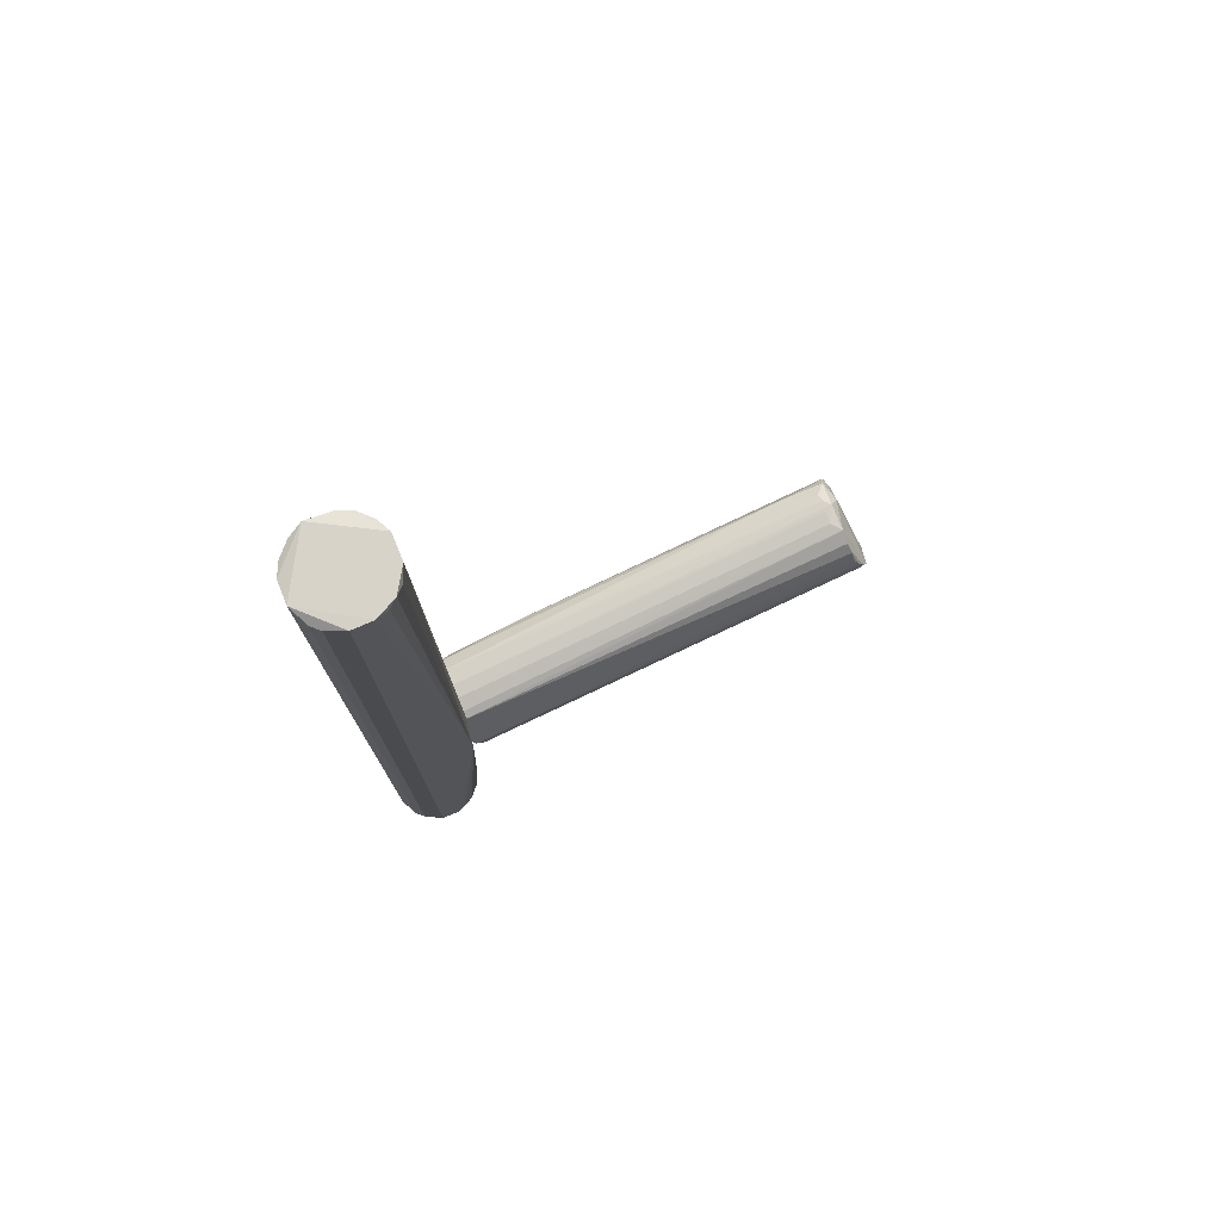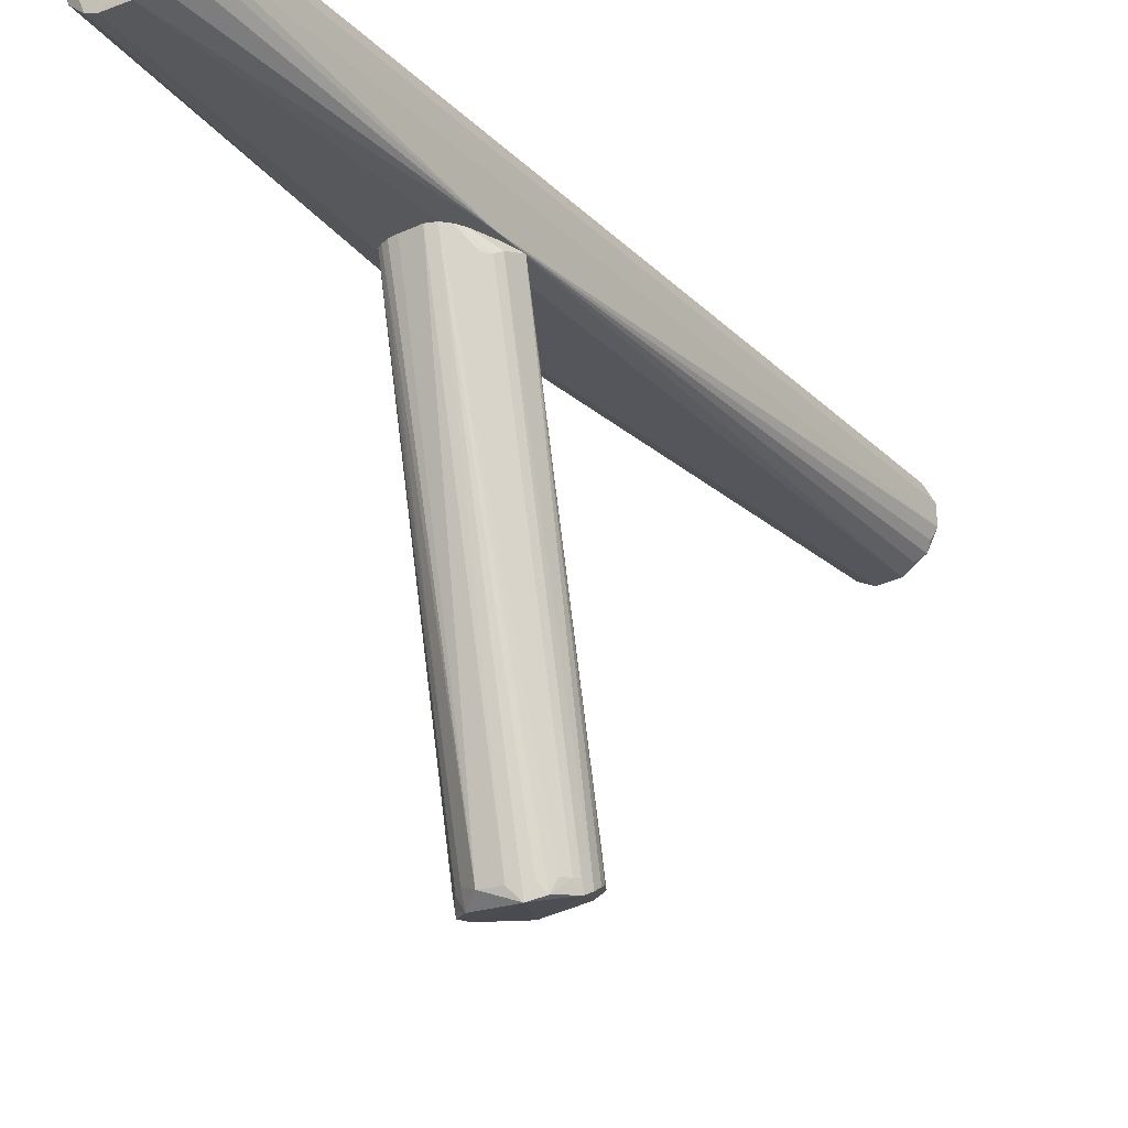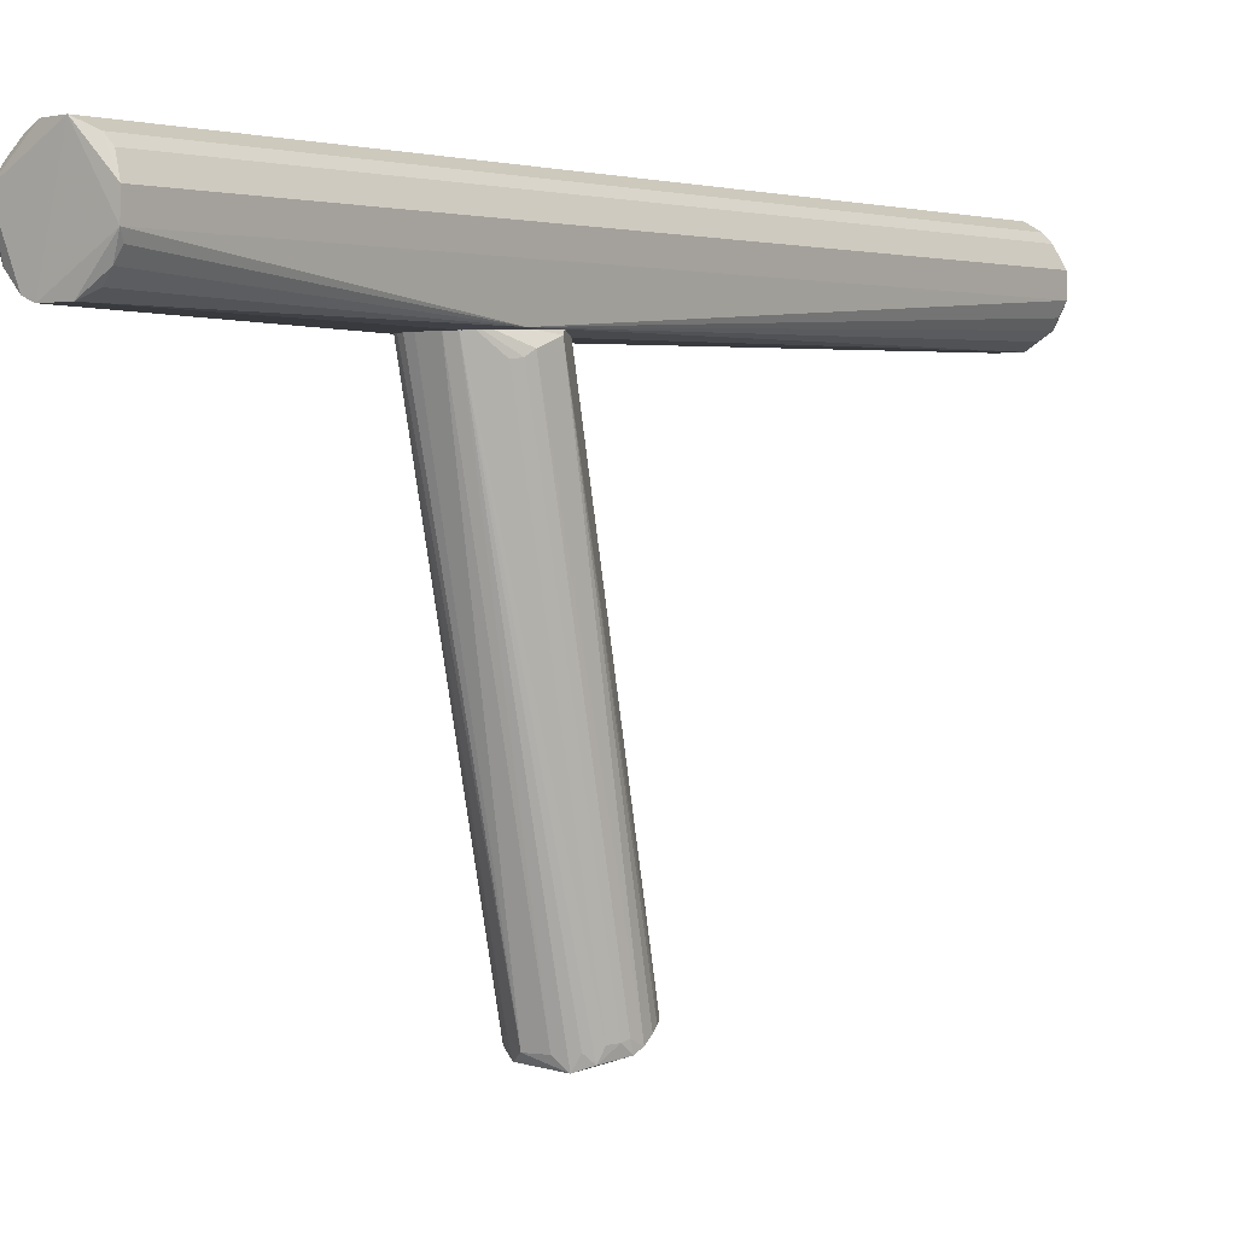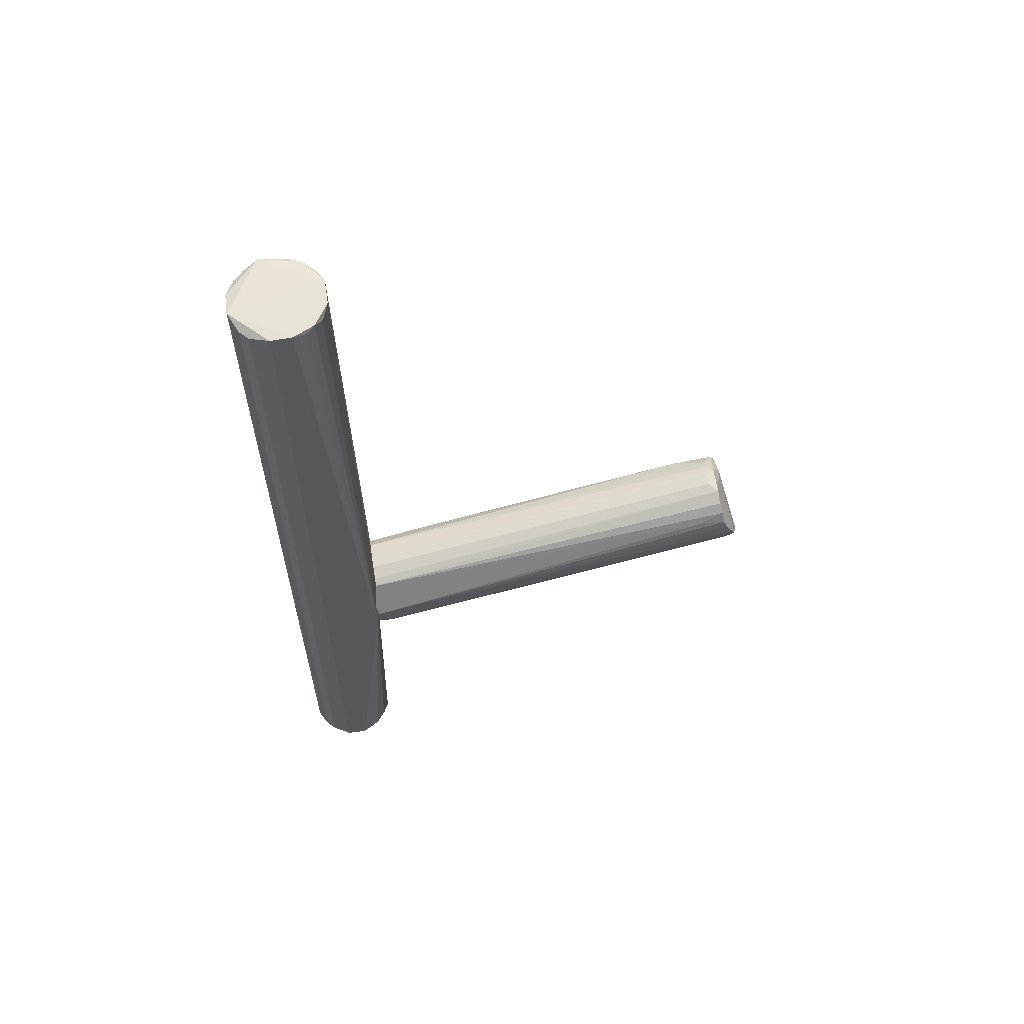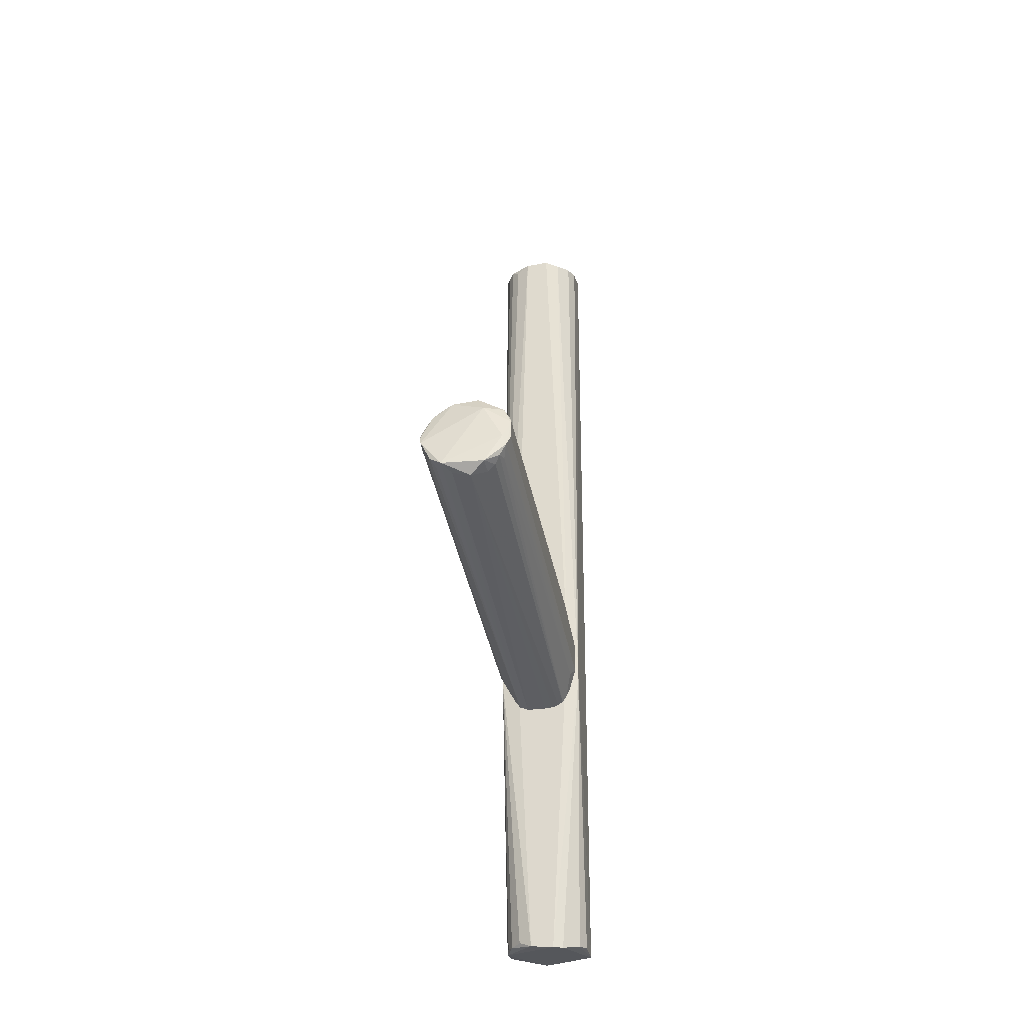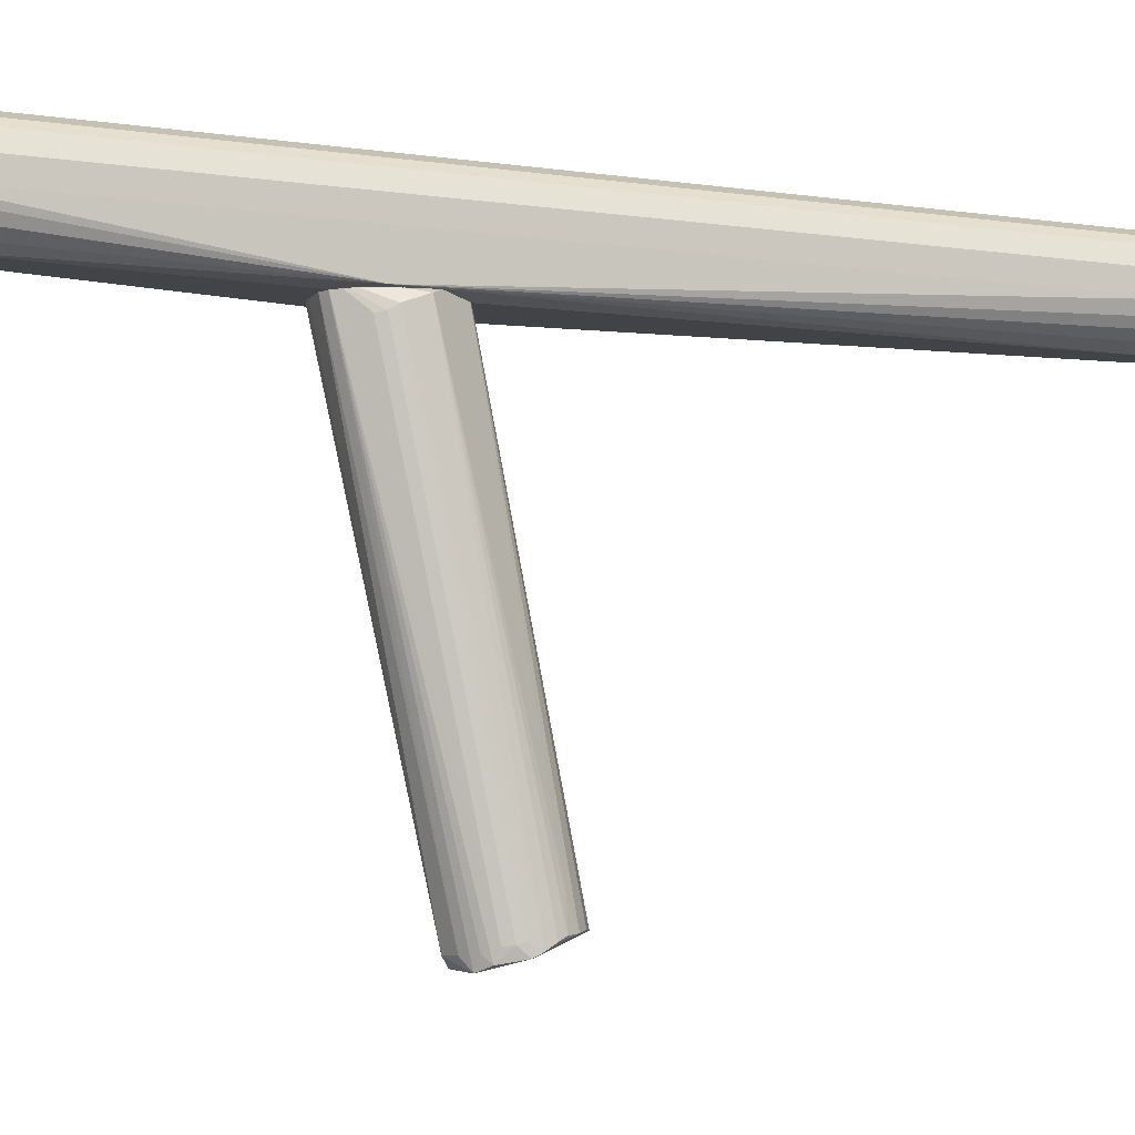
<metadata>
{"format":"obj","ext":"obj","renderer":"f3d","projection":"perspective","resolution":1024,"background":"white","views":[{"elev":75.8,"azim":-113.0,"up":"+Z"},{"elev":-26.5,"azim":-145.5,"up":"+Y"},{"elev":2.5,"azim":-142.5,"up":"+Y"},{"elev":60.4,"azim":-99.4,"up":"+Z"},{"elev":-26.7,"azim":11.0,"up":"+Z"},{"elev":-6.9,"azim":-113.0,"up":"+Y"}]}
</metadata>
<code>
o hull_0
v 0.02261 0.006304 0.009831
v 0.02261 0.006304 0.4626
v 0.01121 -0.02063 0.009829
v 0.01317 -0.01943 0.4607
v -0.01864 -0.01426 0.0122
v -0.01773 -0.01538 0.4617
v -0.01342 -0.01926 0.4587
v -0.01342 -0.01926 0.01377
v -0.02288 0.005243 0.4616
v -0.02288 0.005243 0.01084
v 0.01309 0.01948 0.4594
v 0.01309 0.01948 0.01308
v -0.006371 -0.02259 0.01094
v 0.005979 0.0227 0.01158
v 0.005979 0.0227 0.4609
v 0.02238 -0.007092 0.01211
v 0.02238 -0.007092 0.4603
v -0.02065 -0.01117 0.4598
v -0.005354 0.02285 0.4623
v -0.005354 0.02285 0.01014
v -0.02163 -0.009108 0.01303
v -0.02228 -0.0241 0.1663
v 0.01705 -0.02629 0.1908
v 0.01935 -0.01328 0.4609
v 0.01935 -0.01328 0.01151
v -0.01856 0.01437 0.01319
v -0.01856 0.01437 0.4593
v -0.01448 0.01847 0.013
v -0.01448 0.01847 0.4595
v -0.0138 -0.02596 0.1937
v -0.02292 -0.005079 0.462
v -0.02292 -0.005079 0.01047
v 0.0229 -0.02404 0.1686
v 0.006026 -0.02269 0.4626
v 0.006026 -0.02269 0.009879
v 0.01927 0.0134 0.46
v 0.01927 0.0134 0.01242
v -0.006372 -0.02259 0.4615
f 32 5 21
f 2 33 1
f 15 14 20
f 14 1 20
f 2 34 24
f 2 1 37
f 1 14 37
f 26 10 9
f 10 31 9
f 14 15 11
f 22 31 32
f 31 10 32
f 10 20 32
f 22 13 30
f 13 23 30
f 31 34 19
f 34 2 19
f 2 15 19
f 15 20 19
f 20 29 19
f 9 31 19
f 29 9 19
f 23 13 35
f 33 23 35
f 13 32 35
f 32 20 35
f 7 22 38
f 23 34 38
f 22 30 38
f 30 23 38
f 32 13 5
f 33 2 17
f 24 33 17
f 2 24 17
f 15 2 36
f 2 37 36
f 11 15 36
f 37 11 36
f 37 14 12
f 14 11 12
f 11 37 12
f 26 29 28
f 10 26 28
f 29 20 28
f 20 10 28
f 29 26 27
f 9 29 27
f 26 9 27
f 34 31 6
f 22 7 6
f 38 34 6
f 7 38 6
f 33 24 4
f 24 34 4
f 23 33 4
f 34 23 4
f 1 33 16
f 33 25 16
f 25 1 16
f 25 33 3
f 1 25 3
f 20 1 3
f 33 35 3
f 35 20 3
f 13 22 8
f 5 13 8
f 22 5 8
f 31 22 18
f 6 31 18
f 22 6 18
f 22 32 21
f 5 22 21
o hull_1
v 0.007744 -0.02216 0.148
v -0.02174 -0.2296 0.21
v -0.0146 -0.2247 0.2368
v 0.01859 -0.227 0.2331
v 0.003144 -0.02327 0.1478
v -0.007037 -0.0224 0.1476
v -0.003266 -0.2204 0.2408
v -0.003586 -0.0232 0.2001
v -0.01728 -0.2358 0.2041
v 0.02009 -0.03674 0.1642
v 0.02257 -0.06817 0.1945
v -0.008519 -0.2248 0.2404
v 0.01906 -0.2283 0.2047
v 0.02298 -0.23 0.224
v -0.01158 -0.02042 0.1488
v 0.01227 -0.02001 0.1967
v -0.01391 -0.01892 0.1956
v -0.02346 -0.2315 0.2189
v 0.02105 -0.234 0.2094
v 0.0135 -0.0192 0.1499
v 0.02295 -0.2319 0.2145
v 0.01757 -0.2334 0.204
v -0.023 -0.2285 0.2236
v 0.01119 -0.02064 0.1489
v -0.01102 -0.2383 0.1999
v -0.02267 -0.2338 0.2149
v 0.01932 -0.2058 0.2303
v 0.01932 -0.0335 0.1923
v 0.01932 -0.02481 0.1902
v 0.003063 -0.2328 0.1945
v 0.009015 -0.222 0.2396
v 0.01053 -0.2371 0.1999
v -0.02054 -0.2134 0.2272
v -0.00635 -0.2328 0.1966
v -0.01954 -0.2299 0.2058
v -0.02402 -0.02592 0.1804
v 0.01092 -0.2289 0.1976
v -0.02289 -0.02986 0.1698
v 0.02244 -0.03027 0.1823
v 0.0223 -0.03191 0.168
v -0.02155 -0.03236 0.1661
v -0.01873 -0.2258 0.2327
v 0.008381 -0.2295 0.2341
v -0.02175 -0.2265 0.2274
v 0.003215 -0.02325 0.2001
v -0.02279 -0.2286 0.2131
v -0.0194 -0.03295 0.1623
v -0.0146 -0.2319 0.2008
v 0.005025 -0.2249 0.2415
v 0.01908 -0.2338 0.2149
v 0.01499 -0.2302 0.2007
v 0.02168 -0.2279 0.2279
v -0.01038 -0.02105 0.1978
v 0.01302 -0.2214 0.2373
v 0.002903 -0.2206 0.2409
f 65 42 90
f 58 55 54
f 55 58 53
f 74 55 53
f 58 77 78
f 45 93 46
f 54 55 46
f 80 56 50
f 45 46 50
f 43 68 44
f 77 58 67
f 58 54 67
f 49 77 67
f 46 93 83
f 54 46 83
f 52 57 59
f 78 77 59
f 57 78 59
f 77 49 59
f 49 52 59
f 56 74 76
f 74 53 76
f 53 79 76
f 79 40 76
f 55 80 41
f 50 55 41
f 80 50 41
f 79 53 85
f 68 43 39
f 43 44 39
f 68 63 72
f 63 53 72
f 53 44 72
f 44 68 72
f 58 78 48
f 78 57 48
f 63 68 70
f 81 52 42
f 47 63 64
f 50 56 64
f 63 81 64
f 81 50 64
f 40 47 64
f 58 48 51
f 48 57 51
f 93 45 87
f 45 50 87
f 50 81 87
f 69 54 87
f 83 93 87
f 54 83 87
f 81 42 87
f 42 69 87
f 46 55 91
f 55 50 91
f 50 46 91
f 58 89 75
f 70 68 75
f 89 70 75
f 74 56 61
f 56 80 61
f 82 74 61
f 80 82 61
f 57 52 88
f 52 81 88
f 81 63 88
f 63 70 88
f 70 57 88
f 53 47 73
f 47 40 73
f 40 79 73
f 85 53 73
f 79 85 73
f 53 58 62
f 44 53 62
f 68 39 62
f 39 44 62
f 75 68 62
f 58 75 62
f 47 53 86
f 63 47 86
f 53 63 86
f 54 65 66
f 65 49 66
f 67 54 66
f 49 67 66
f 55 74 71
f 80 55 71
f 74 82 71
f 82 80 71
f 56 76 84
f 76 40 84
f 64 56 84
f 40 64 84
f 65 54 92
f 54 69 92
f 42 65 92
f 69 42 92
f 89 58 60
f 70 89 60
f 57 70 60
f 58 51 60
f 51 57 60
f 52 49 90
f 49 65 90
f 42 52 90

</code>
